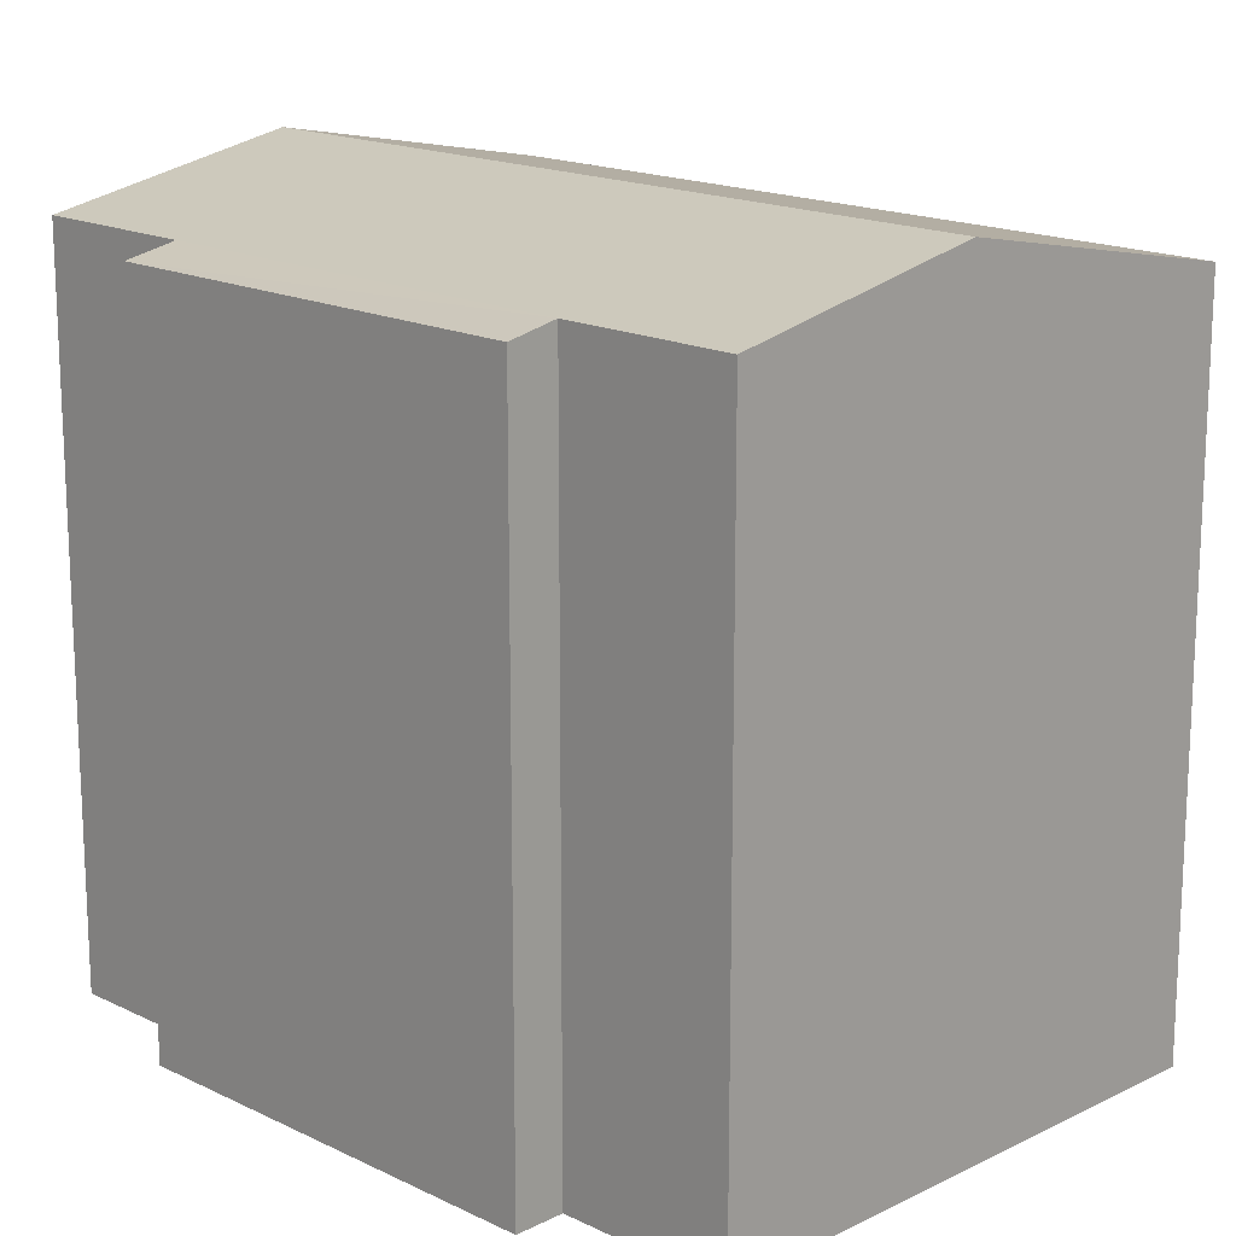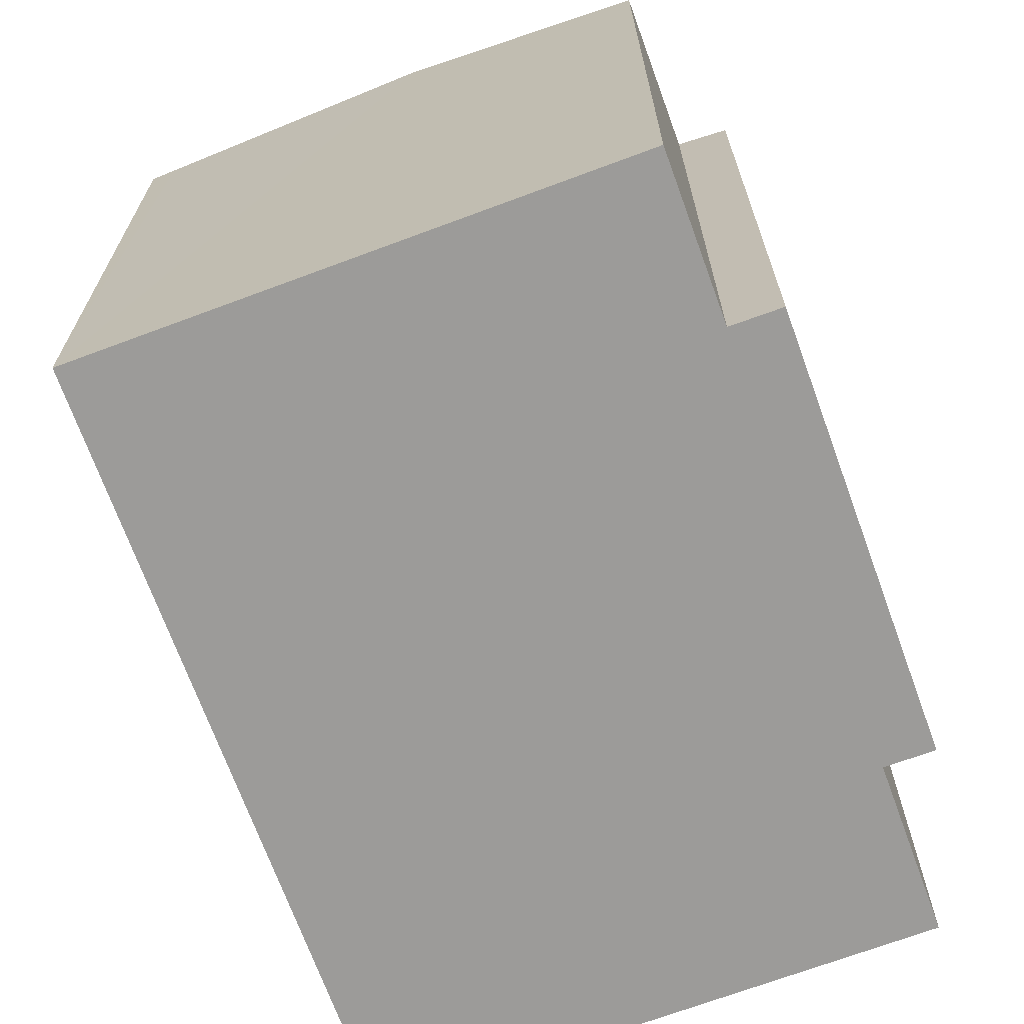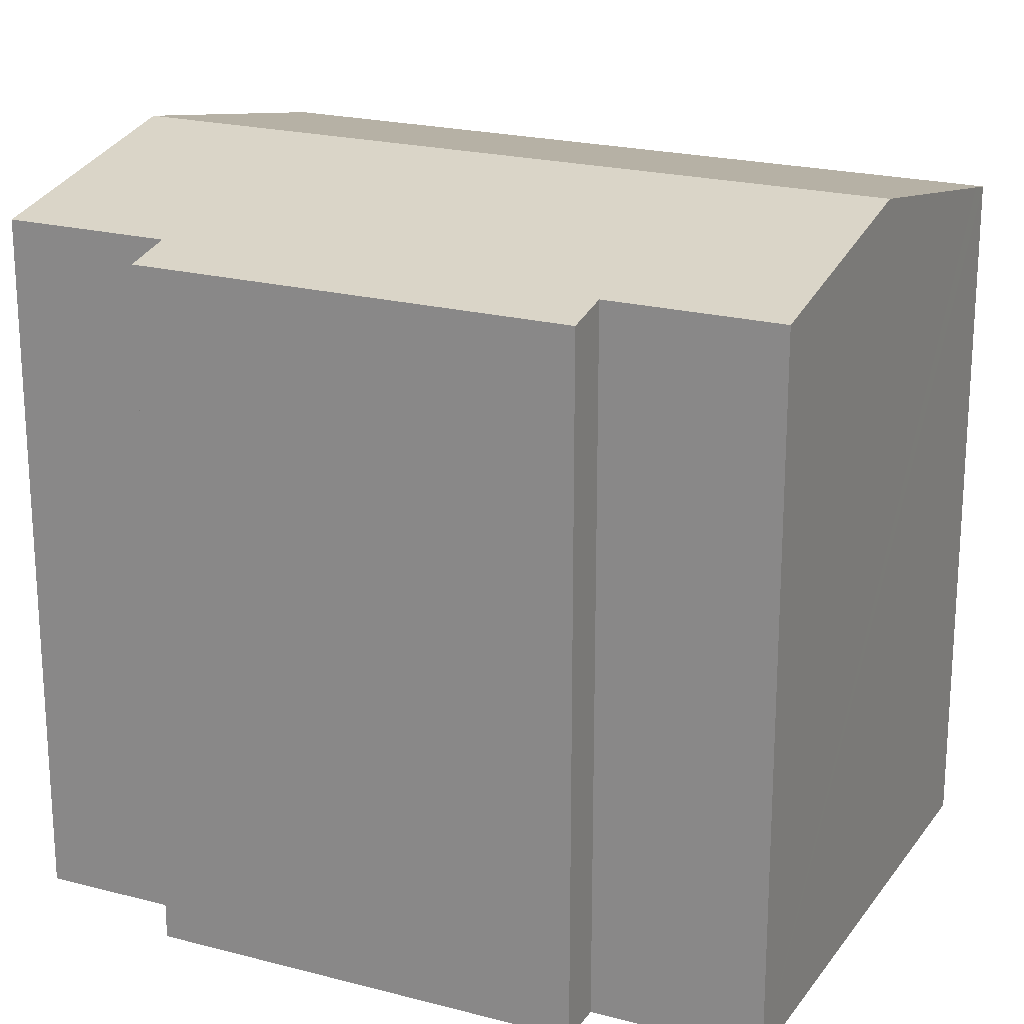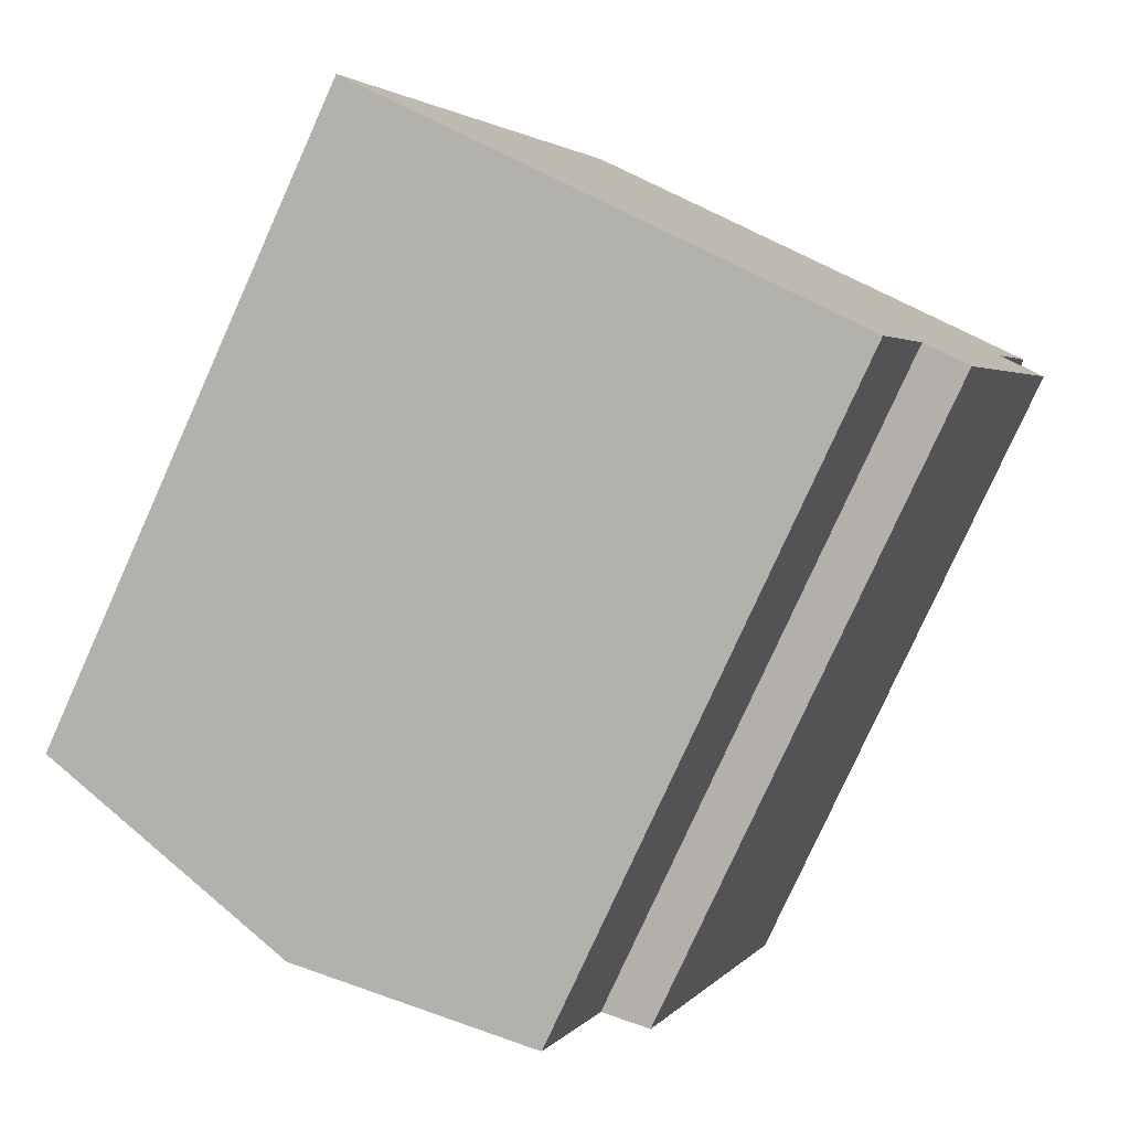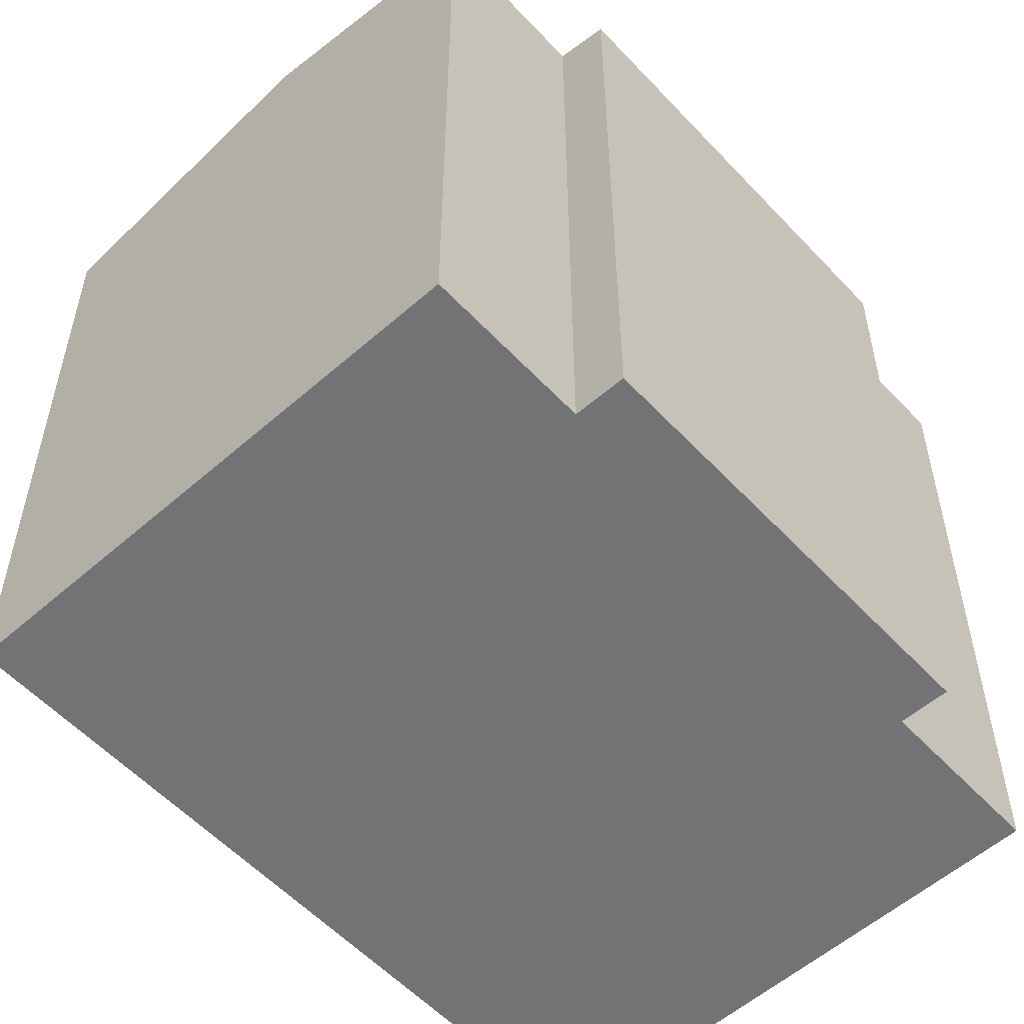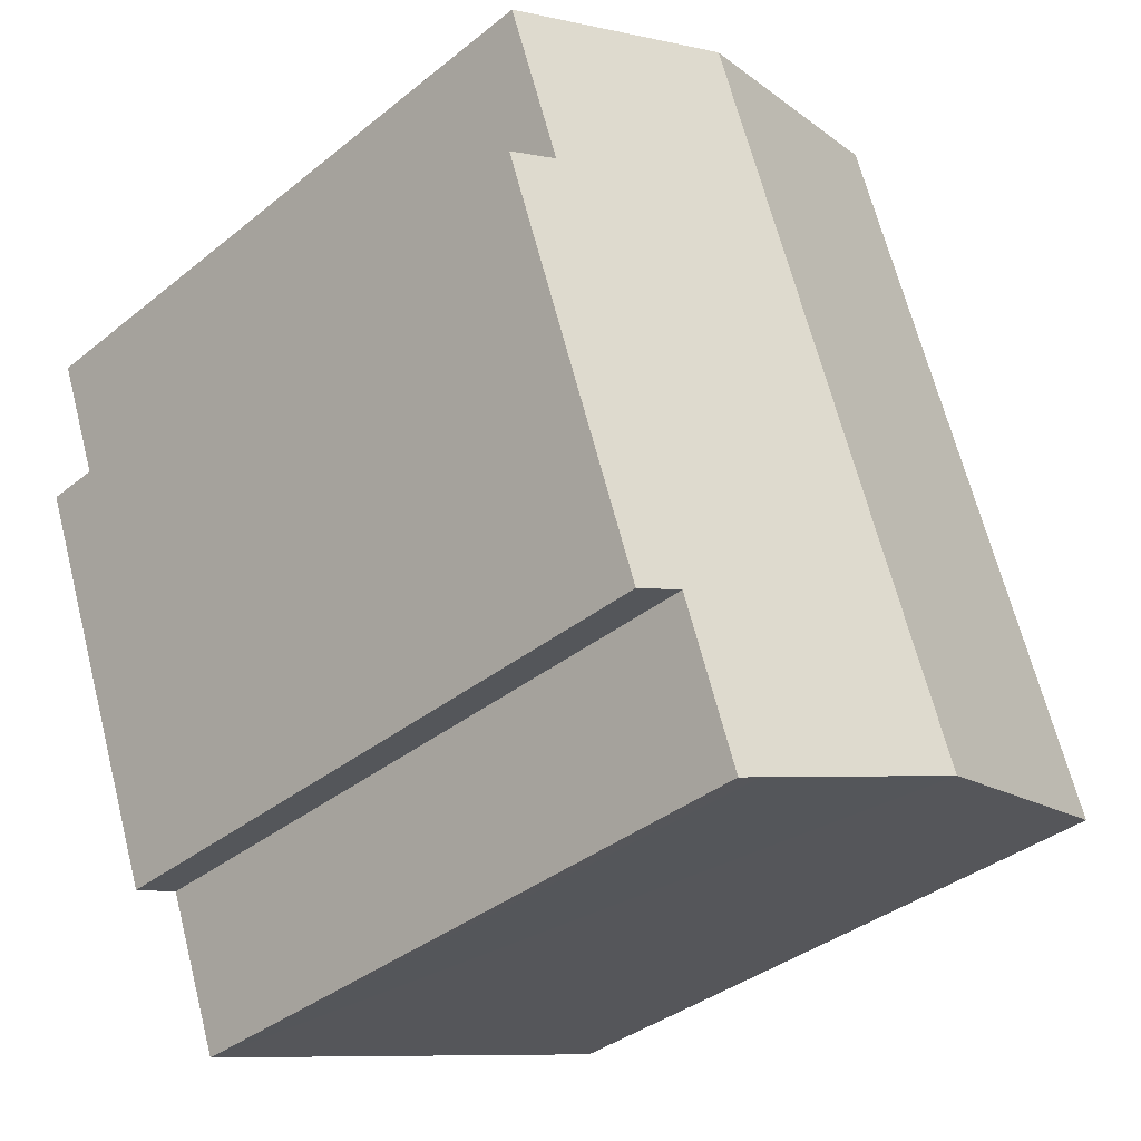
<metadata>
{"format":"obj","ext":"obj","renderer":"f3d","projection":"perspective","resolution":1024,"background":"white","views":[{"elev":16.8,"azim":155.0,"up":"+Y"},{"elev":-69.7,"azim":40.4,"up":"+Y"},{"elev":21.2,"azim":135.7,"up":"+Y"},{"elev":-78.5,"azim":-24.3,"up":"+Z"},{"elev":-55.9,"azim":62.6,"up":"+Y"},{"elev":-37.2,"azim":135.8,"up":"+Z"}]}
</metadata>
<code>
v  5.289 14.01 -1.915
v  5.489 13.02 13.45
v  10.36 14.01 11.68
v  5.072 12.93 13.6
v  0.424 13.02 -0.153
v  0 12.93 7.918e-16
v  9.257 13.2 -3.353
v  10.82 13.11 -0.489
v  9.696 13.11 -3.512
v  13.65 13.12 7.19
v  14.56 12.93 6.85
v  14.73 13.12 10.1
v  11.7 12.93 -0.817
v  10.82 2.994e-17 -0.489
v  11.7 5.003e-17 -0.817
v  9.696 2.15e-16 -3.512
v  9.257 2.053e-16 -3.353
v  0 0 0
v  5.289 1.173e-16 -1.915
v  0.424 9.369e-18 -0.153
v  14.73 -6.184e-16 10.1
v  13.65 -4.403e-16 7.19
v  14.56 -4.194e-16 6.85
v  5.072 -8.328e-16 13.6
v  10.36 -7.154e-16 11.68
v  5.489 -8.235e-16 13.45
g defaultobject
f 1 2 3
f 2 1 4
f 4 1 5
f 4 5 6
f 7 8 9
f 8 7 1
f 8 1 3
f 8 3 10
f 8 10 11
f 10 3 12
f 11 13 8
f 13 14 8
f 14 13 15
f 16 7 9
f 7 16 1
f 1 16 5
f 5 16 6
f 6 16 17
f 6 17 18
f 18 17 19
f 18 19 20
f 14 9 8
f 9 14 16
f 21 10 12
f 10 21 22
f 23 13 11
f 13 23 15
f 18 4 6
f 4 18 24
f 24 2 4
f 2 24 3
f 3 24 12
f 12 24 25
f 12 25 21
f 25 24 26
f 22 11 10
f 11 22 23
f 23 22 15
f 20 24 18
f 24 20 19
f 24 19 26
f 26 19 25
f 25 19 17
f 25 17 16
f 25 16 14
f 25 14 22
f 25 22 21
f 22 14 15

</code>
